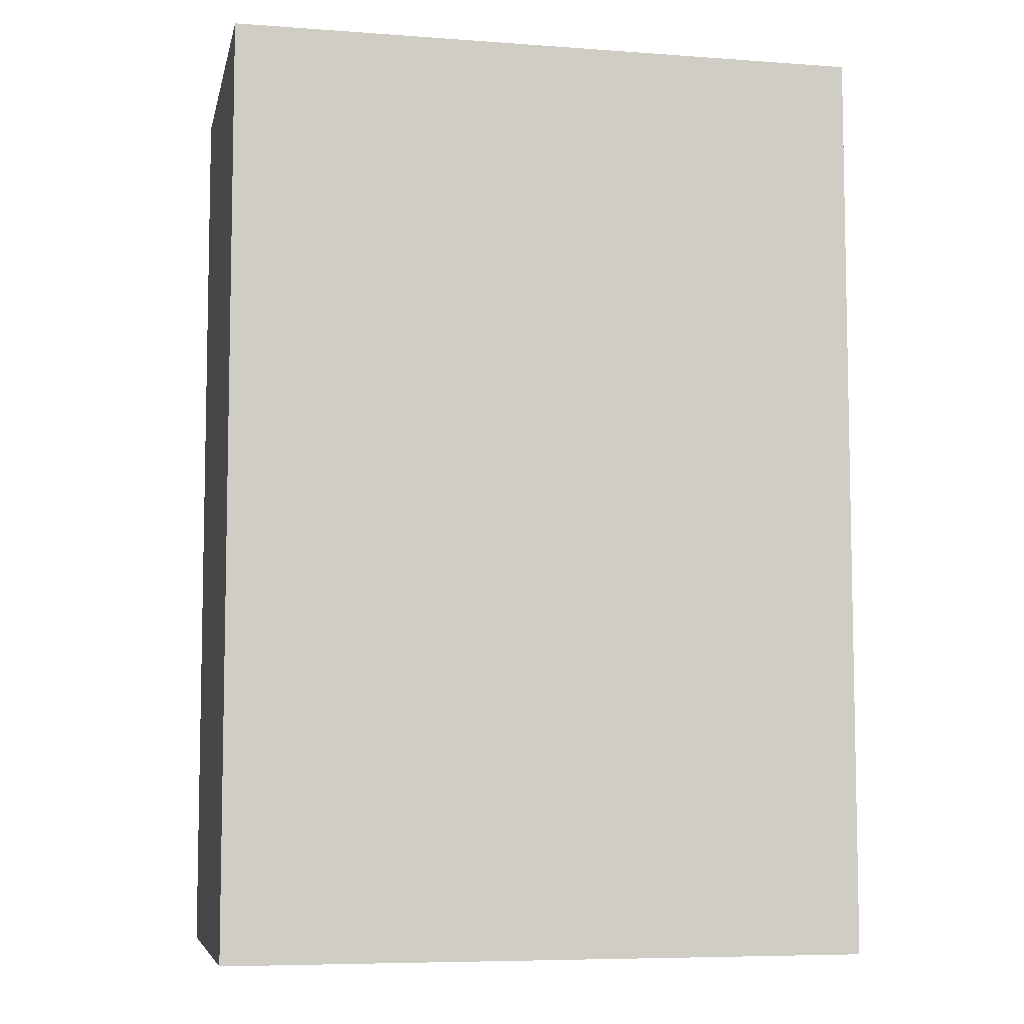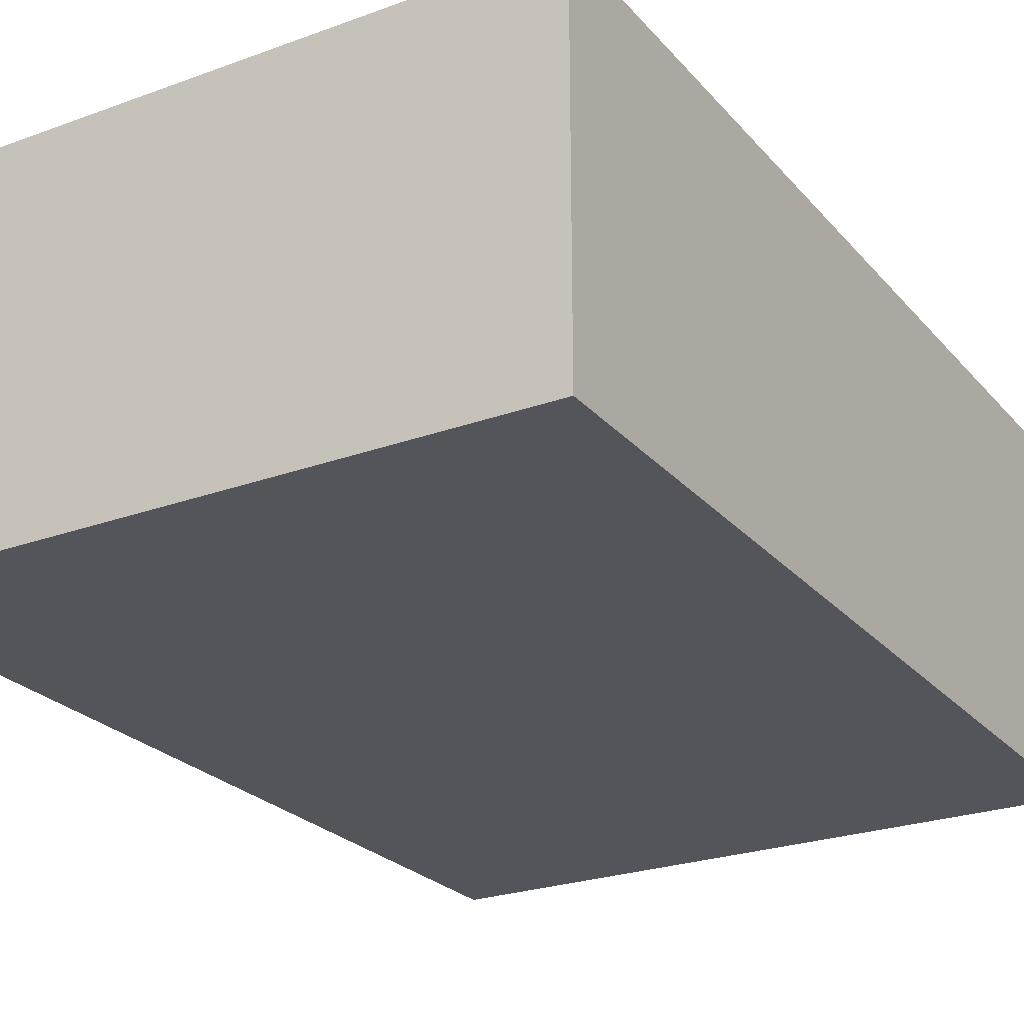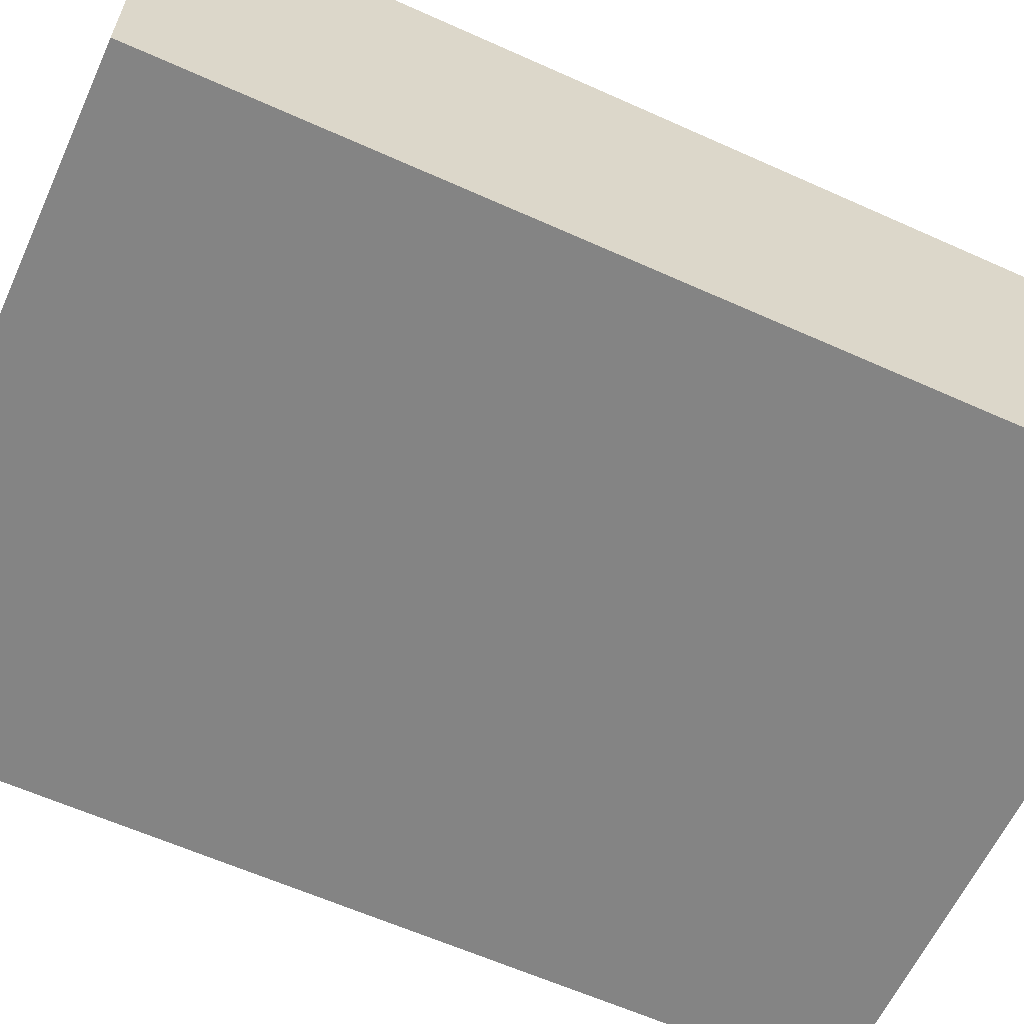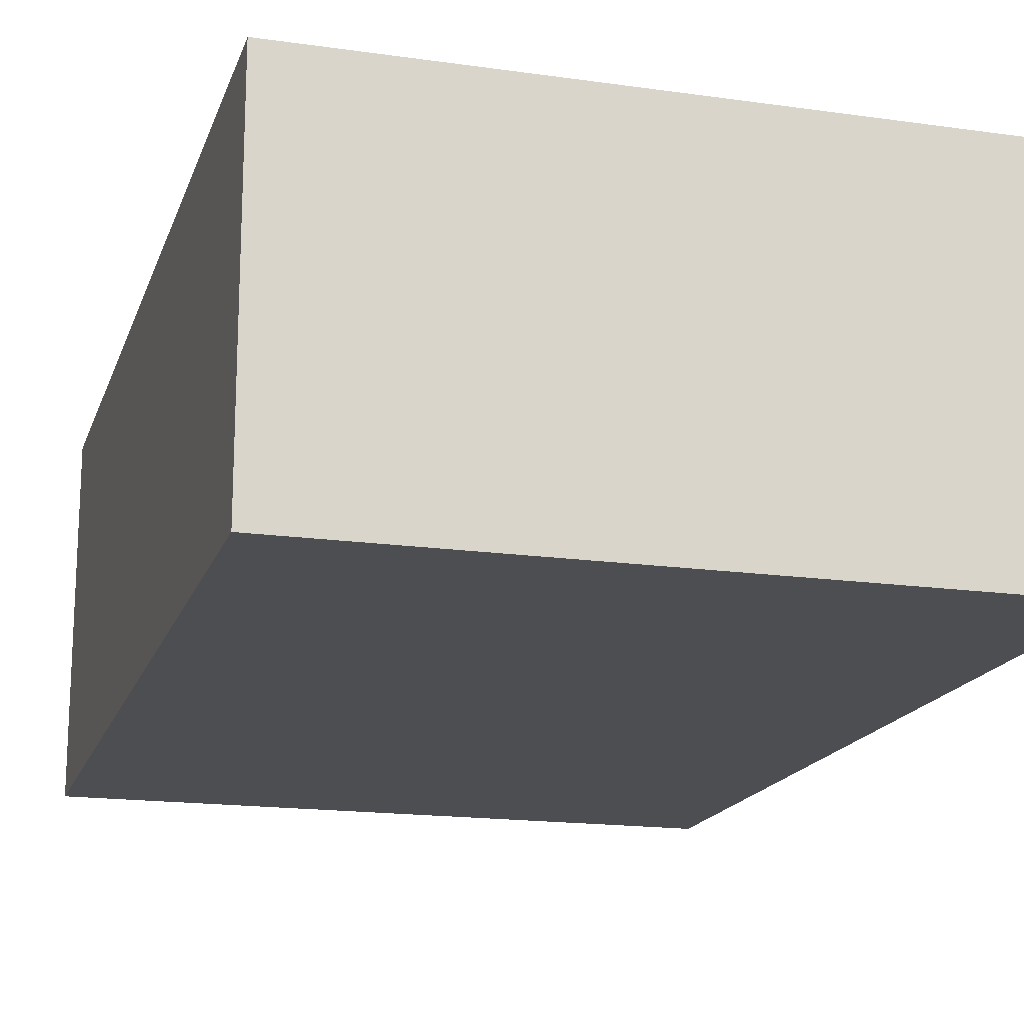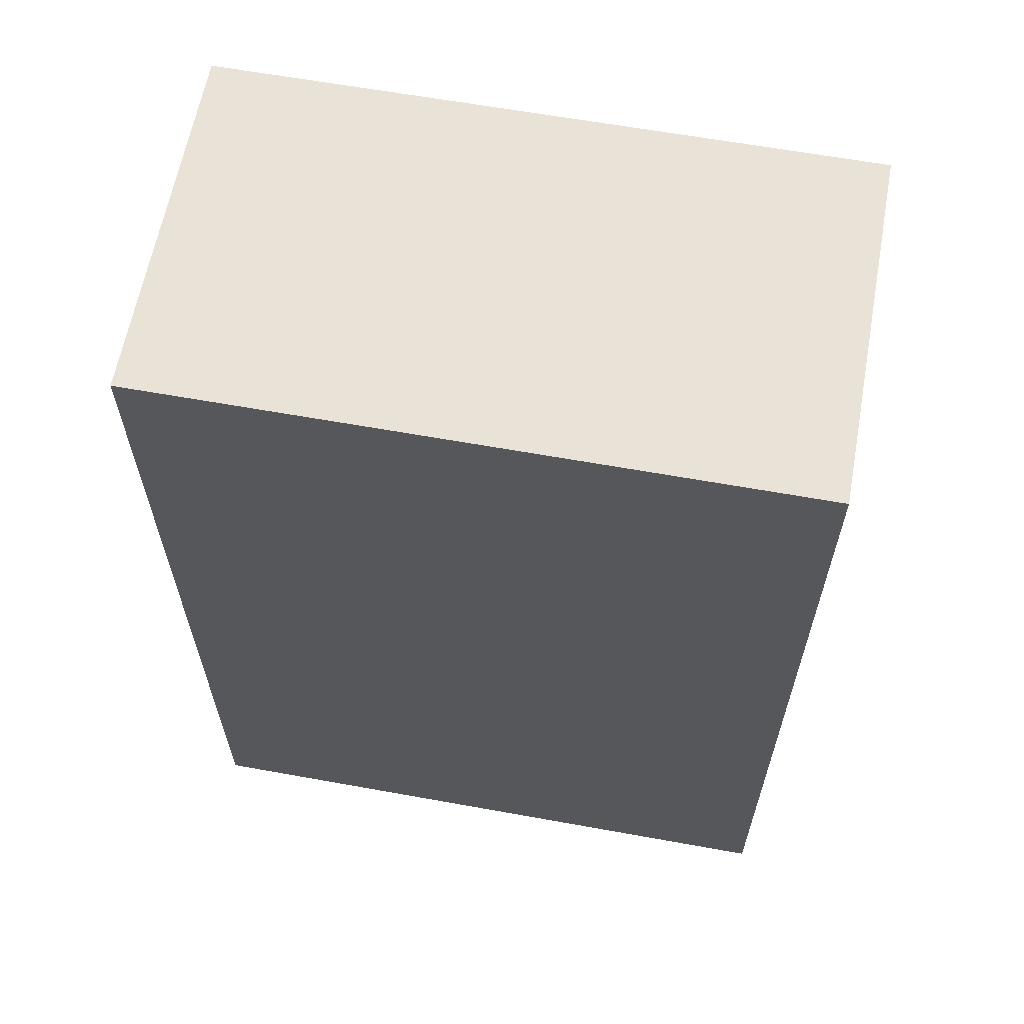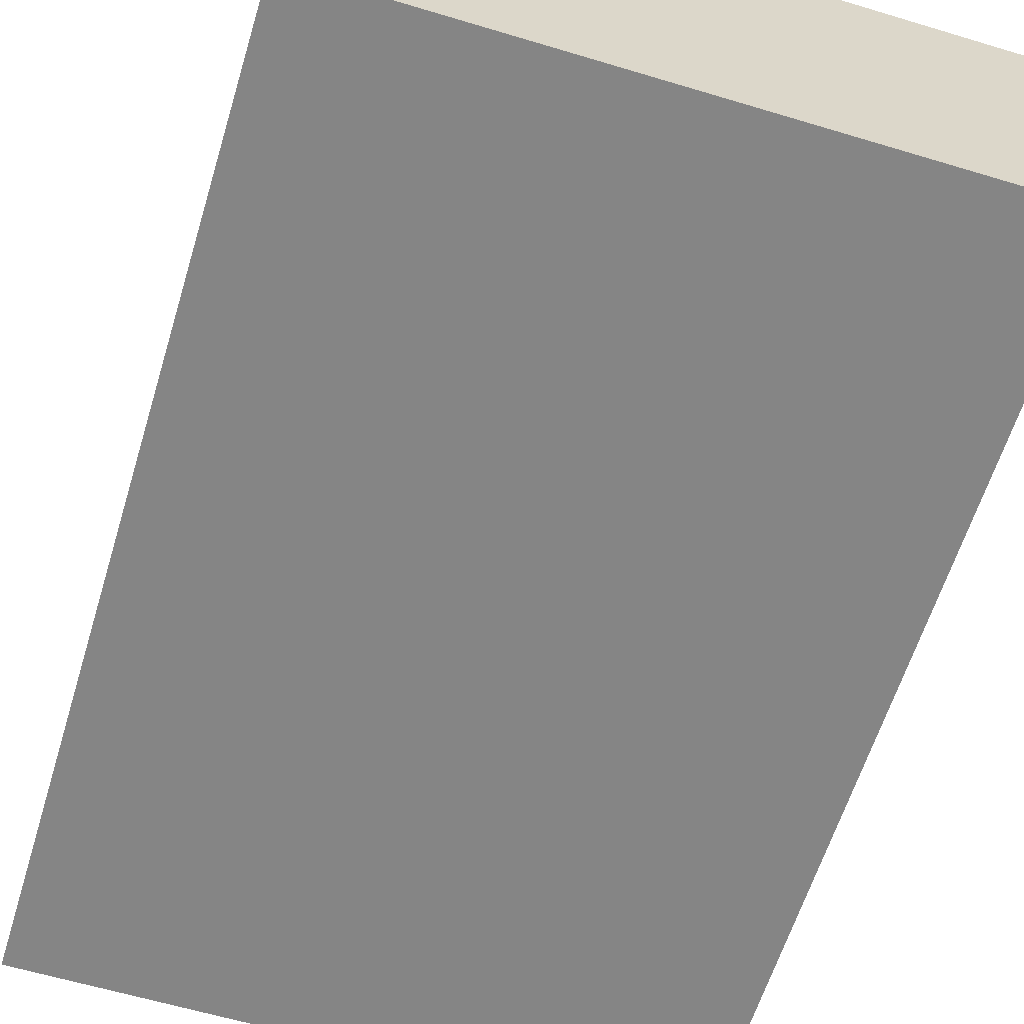
<metadata>
{"format":"obj","ext":"obj","renderer":"f3d","projection":"perspective","resolution":1024,"background":"white","views":[{"elev":-7.0,"azim":168.1,"up":"+Y"},{"elev":-24.9,"azim":30.7,"up":"+Z"},{"elev":-61.4,"azim":-114.6,"up":"+Z"},{"elev":-17.2,"azim":-15.8,"up":"+Z"},{"elev":62.5,"azim":-169.6,"up":"+Y"},{"elev":-61.7,"azim":163.0,"up":"+Z"}]}
</metadata>
<code>
o belt
v 0.2819 1.532 0.1569
v 0.2819 1.532 -0.1569
v 0.2819 0.7181 0.1569
v 0.2819 0.7181 -0.1569
v -0.2819 1.532 -0.1569
v -0.2819 1.532 0.1569
v -0.2819 0.7181 -0.1569
v -0.2819 0.7181 0.1569
f 4 7 5 2
f 3 4 2 1
f 8 3 1 6
f 7 8 6 5
f 6 1 2 5
f 7 4 3 8

</code>
